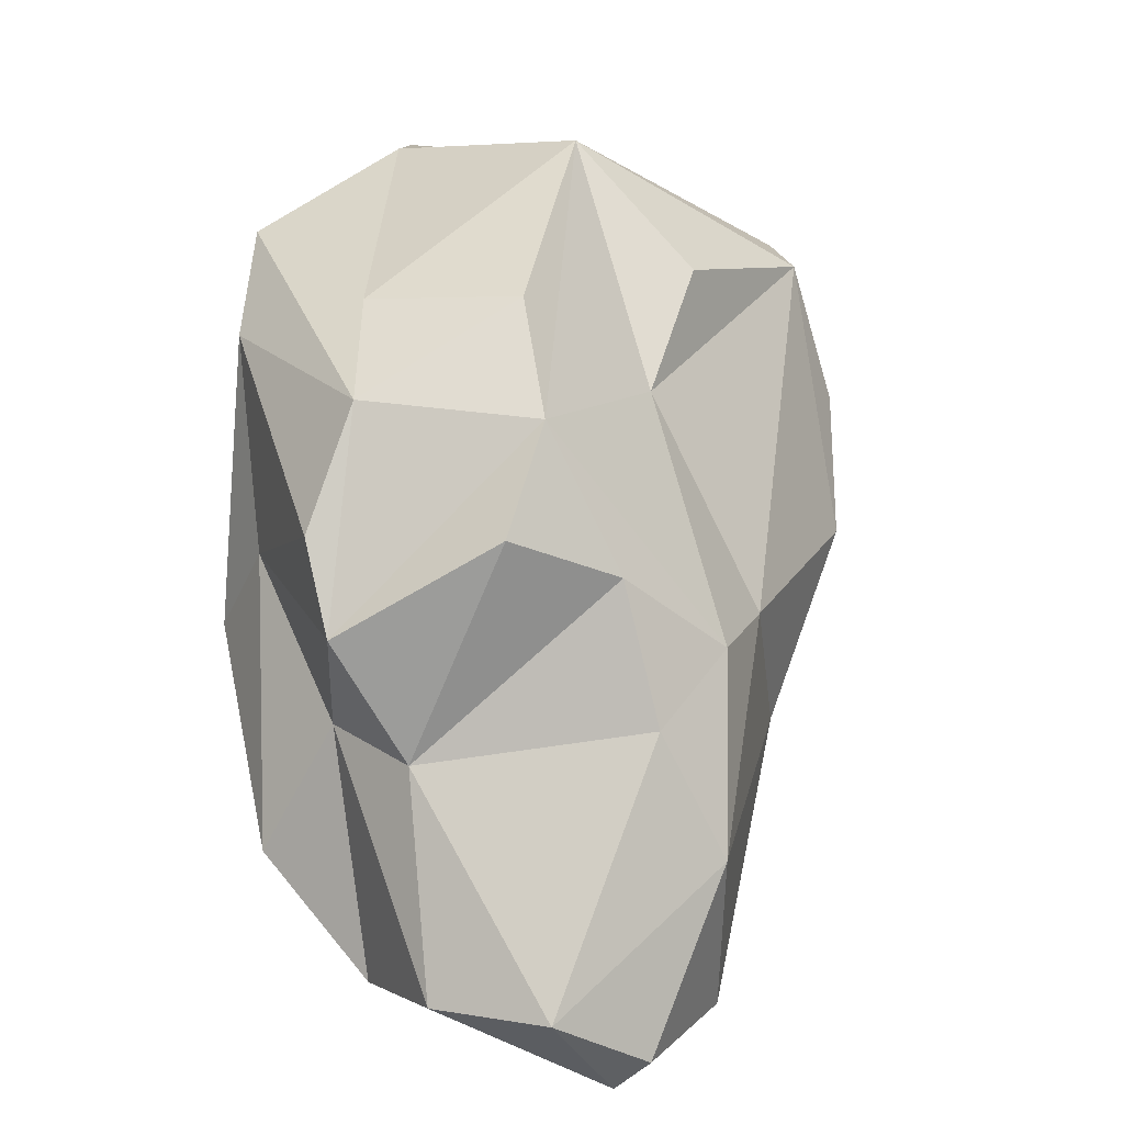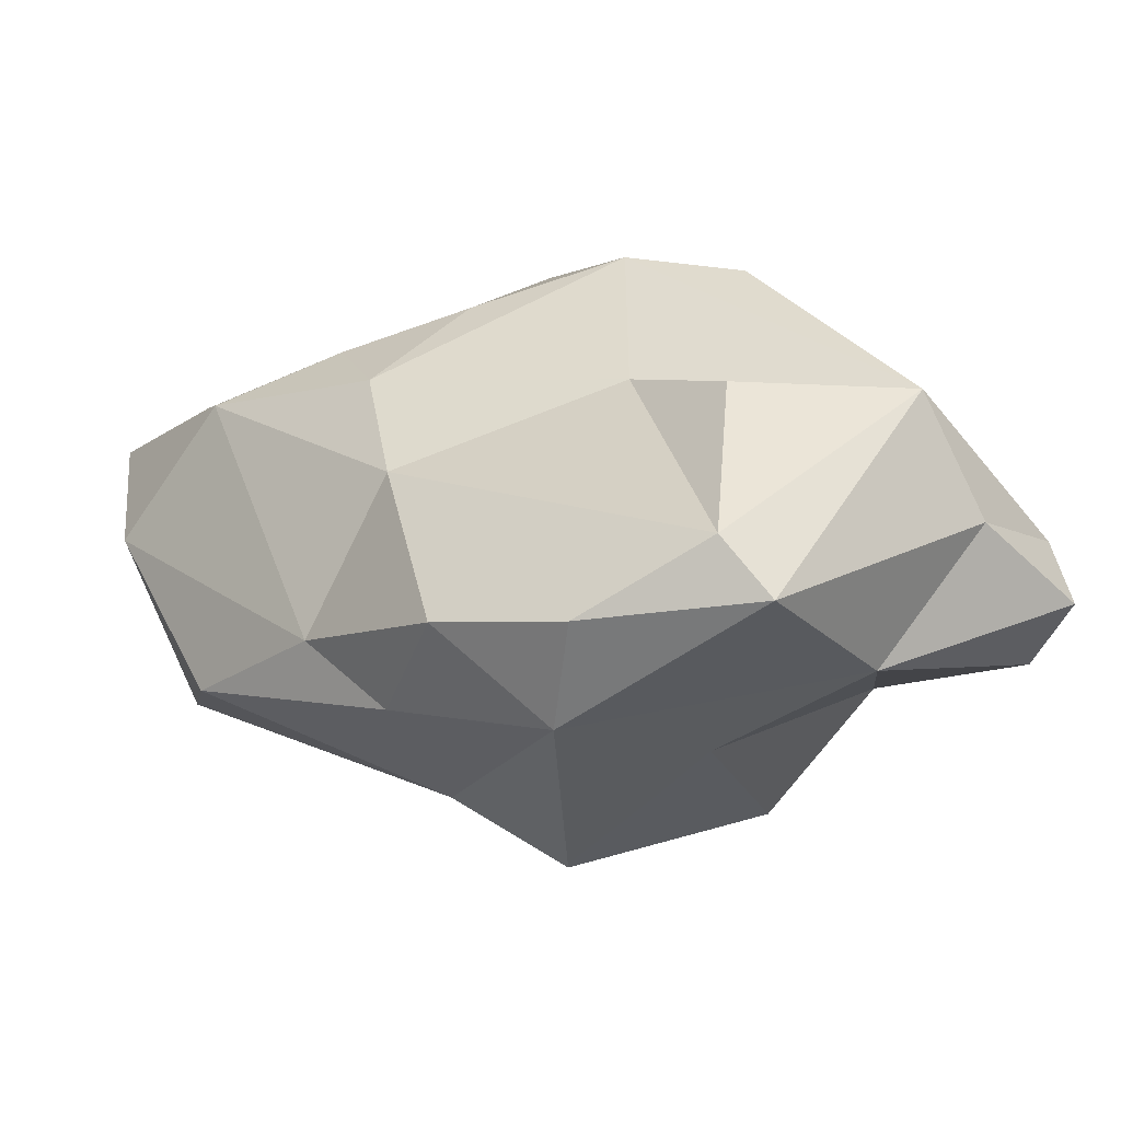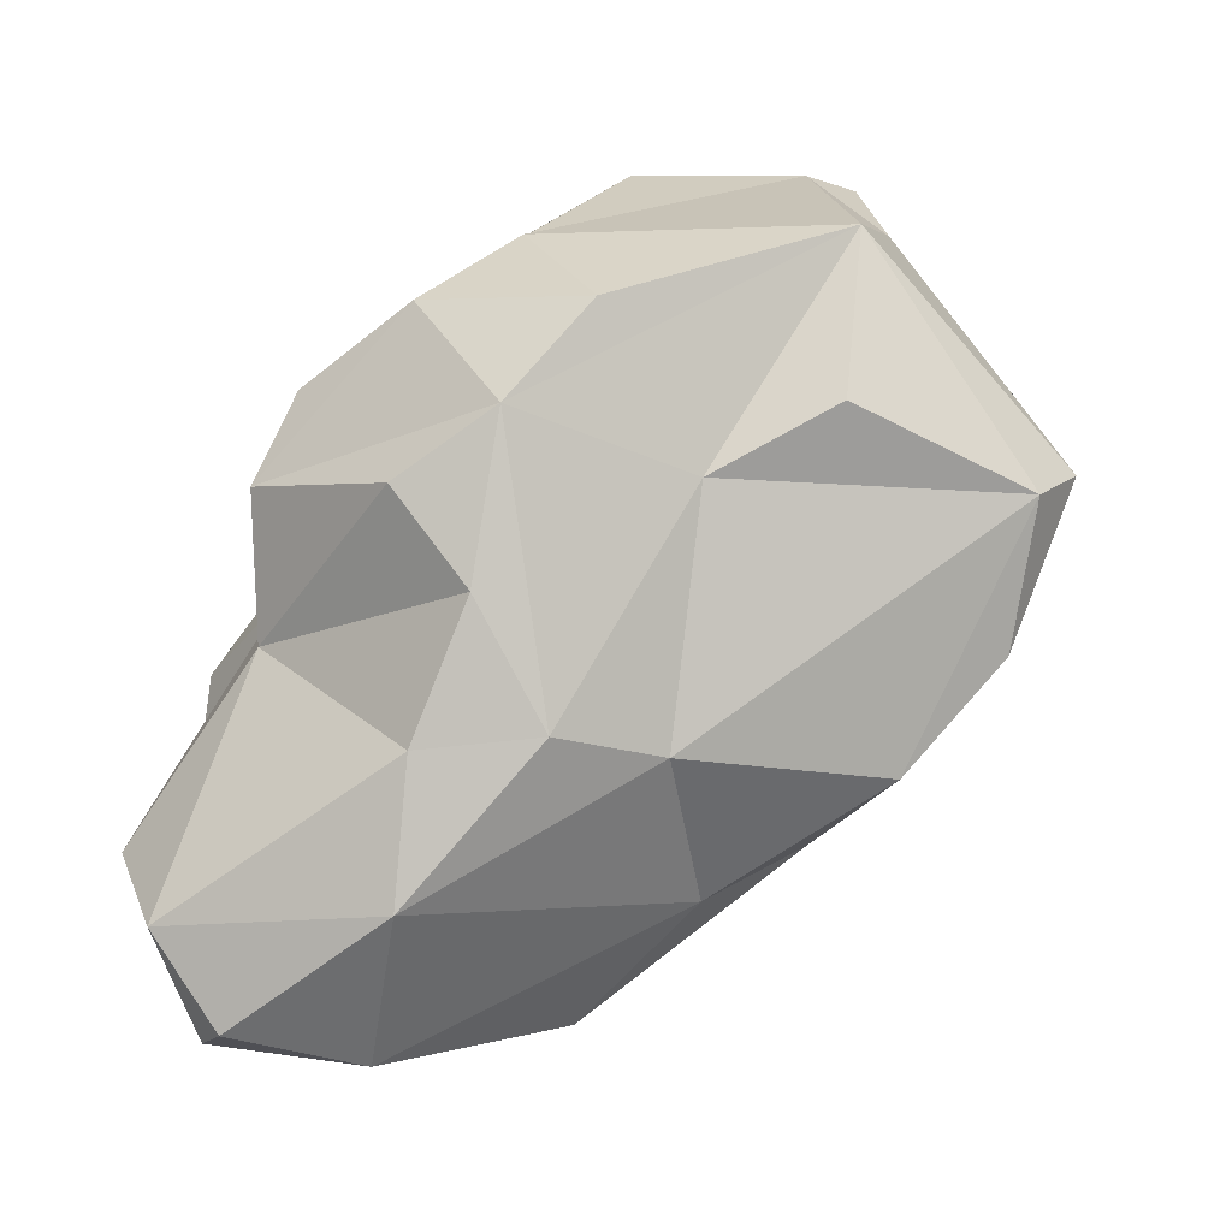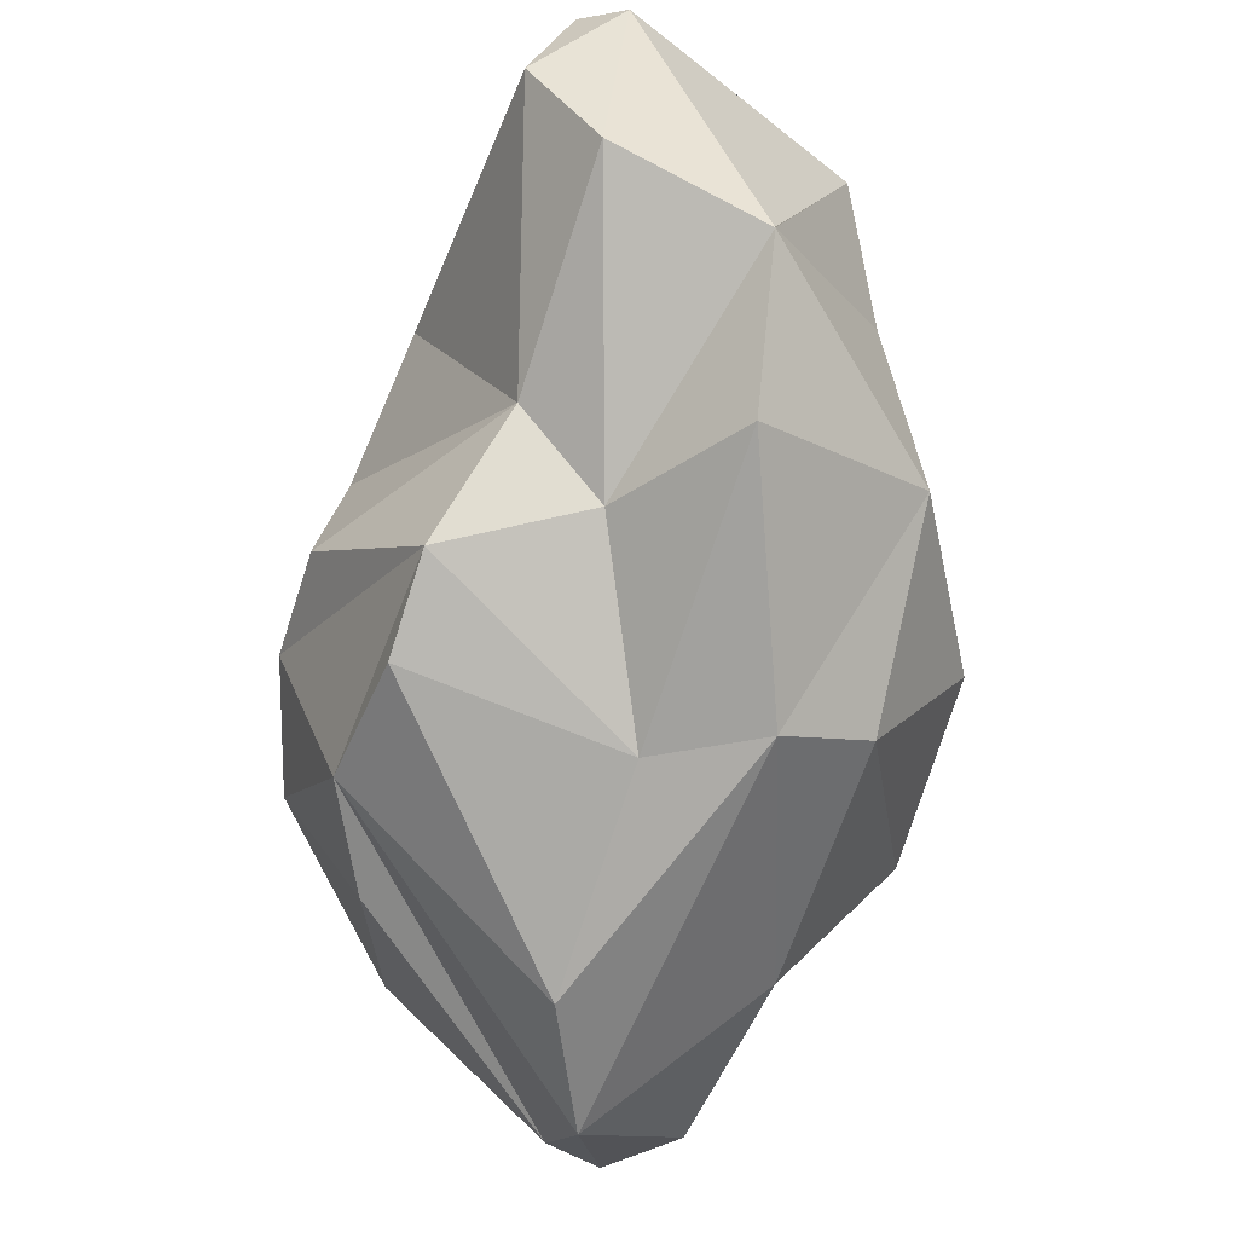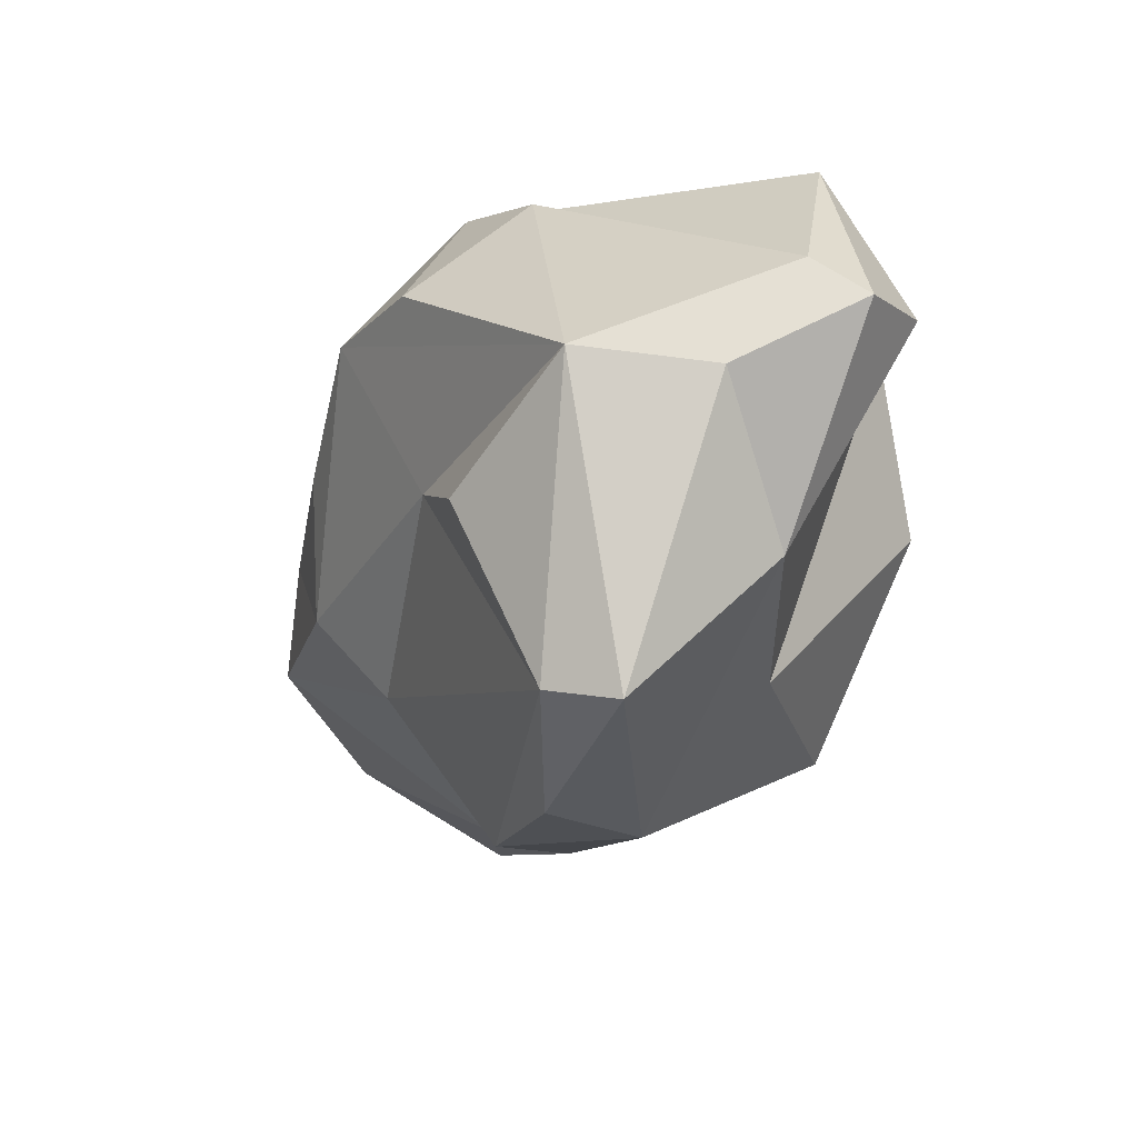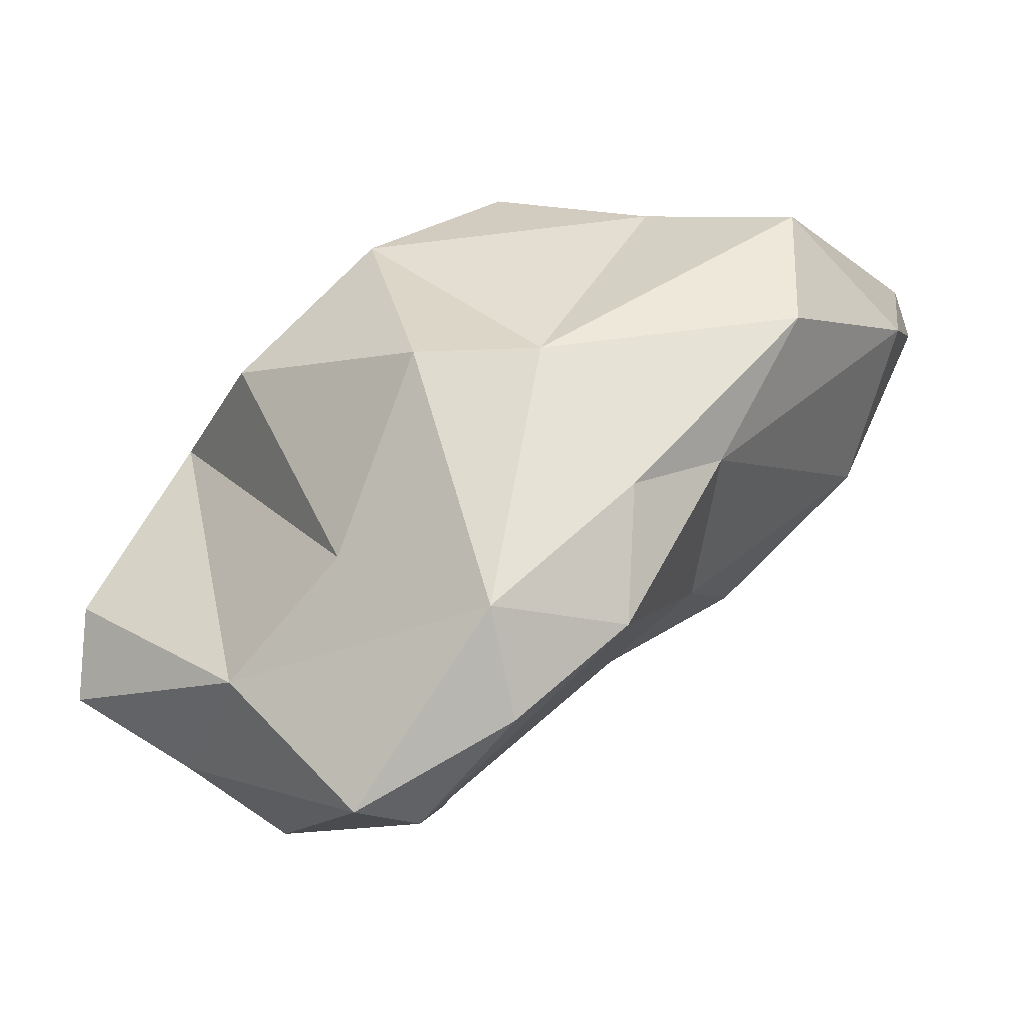
<metadata>
{"format":"obj","ext":"obj","renderer":"f3d","projection":"perspective","resolution":1024,"background":"white","views":[{"elev":43.9,"azim":51.0,"up":"+Y"},{"elev":-77.3,"azim":152.5,"up":"+Z"},{"elev":40.8,"azim":103.0,"up":"+Y"},{"elev":79.1,"azim":-114.3,"up":"+Z"},{"elev":-51.2,"azim":-148.3,"up":"+Z"},{"elev":-61.3,"azim":-8.2,"up":"+Z"}]}
</metadata>
<code>
o Asteroids_Mesh.004
v -0.1091 0.2254 -0.6464
v 0.04735 0.2966 -0.2029
v 0.3004 0.01193 -0.2154
v -0.6138 0.3708 -0.2224
v -0.3124 0.4941 -0.349
v -0.4814 0.3696 -0.3689
v -0.4704 0.2826 0.196
v -0.2439 0.06391 0.3336
v -0.01589 0.3 0.3882
v -0.4266 0.1264 -0.4727
v -0.05115 -0.1317 -0.577
v -0.284 -0.09494 -0.4271
v 0.649 -0.3274 0.3606
v 0.4447 -0.1983 0.5378
v 0.2592 -0.3458 0.5171
v -0.2952 -0.09956 0.3817
v -0.5557 0.004675 0.0414
v -0.3404 -0.2213 0.2799
v -0.2919 -0.393 0.08695
v 0.1628 -0.4673 0.2076
v -0.08338 -0.4143 0.3213
v 0.2958 -0.2614 -0.2627
v 0.1652 -0.09094 -0.5144
v -0.09423 0.4224 0.2381
v 0.1986 0.3332 0.1934
v 0.294 0.2491 0.05676
v 0.1178 0.4295 0.05723
v -0.01124 -0.3917 -0.2147
v -0.6277 0.3231 0.05158
v 0.04962 -0.0222 0.4094
v 0.09073 0.2014 0.4318
v 0.3977 -0.451 -0.1014
v 0.6157 -0.3534 0.1301
v -0.2085 -0.3881 -0.2828
v -0.4755 -0.2234 -0.09524
v 0.3838 0.09678 -0.0698
v 0.5806 -0.08088 0.09459
v -0.05852 0.3789 -0.3769
v -0.2117 0.1876 -0.6896
v 0.04078 -0.2191 0.5481
v 0.6027 -0.161 0.438
v 0.4404 0.08626 0.1078
v 0.2193 0.02085 0.3931
v -0.6761 0.3149 -0.2908
v 0.3918 -0.5397 0.1083
v -0.2348 0.4581 0.1165
v -0.04696 0.5036 -0.03497
v 0.1506 -0.2654 -0.3869
v -0.6866 0.1917 -0.2043
v 0.6813 -0.2647 0.3188
v 0.008192 0.0266 -0.6356
v 0.319 -0.3633 0.2966
f 1 2 3
f 4 5 6
f 7 8 9
f 10 11 12
f 13 14 15
f 16 17 18
f 19 20 21
f 22 23 3
f 9 24 7
f 25 26 27
f 10 12 17
f 19 28 20
f 24 4 29
f 30 31 8
f 32 22 33
f 34 19 35
f 35 19 18
f 36 37 3
f 2 36 3
f 35 17 12
f 17 35 18
f 2 1 38
f 39 10 6
f 19 21 18
f 8 40 30
f 14 30 15
f 41 42 43
f 10 44 6
f 40 15 30
f 40 16 21
f 11 10 39
f 15 20 45
f 4 46 5
f 36 2 27
f 34 28 19
f 11 28 34
f 27 24 31
f 47 5 46
f 22 32 48
f 43 31 30
f 43 30 14
f 44 49 29
f 10 49 44
f 20 28 45
f 31 25 27
f 33 13 45
f 32 45 28
f 8 16 40
f 1 39 5
f 50 41 13
f 47 46 24
f 4 24 46
f 41 14 13
f 43 14 41
f 11 48 28
f 39 51 11
f 29 17 16
f 24 29 7
f 52 13 15
f 48 11 23
f 48 23 22
f 36 27 26
f 42 26 43
f 45 52 15
f 39 1 51
f 42 37 36
f 36 26 42
f 45 13 52
f 16 8 7
f 29 16 7
f 18 21 16
f 33 45 32
f 40 21 15
f 15 21 20
f 11 51 23
f 23 51 1
f 24 27 47
f 27 2 5
f 2 38 5
f 31 9 8
f 37 22 3
f 26 25 43
f 25 31 43
f 6 44 4
f 44 29 4
f 24 9 31
f 12 34 35
f 34 12 11
f 23 1 3
f 32 28 48
f 13 33 50
f 37 33 22
f 49 10 17
f 38 1 5
f 37 50 33
f 37 41 50
f 41 37 42
f 39 6 5
f 49 17 29
f 47 27 5

</code>
